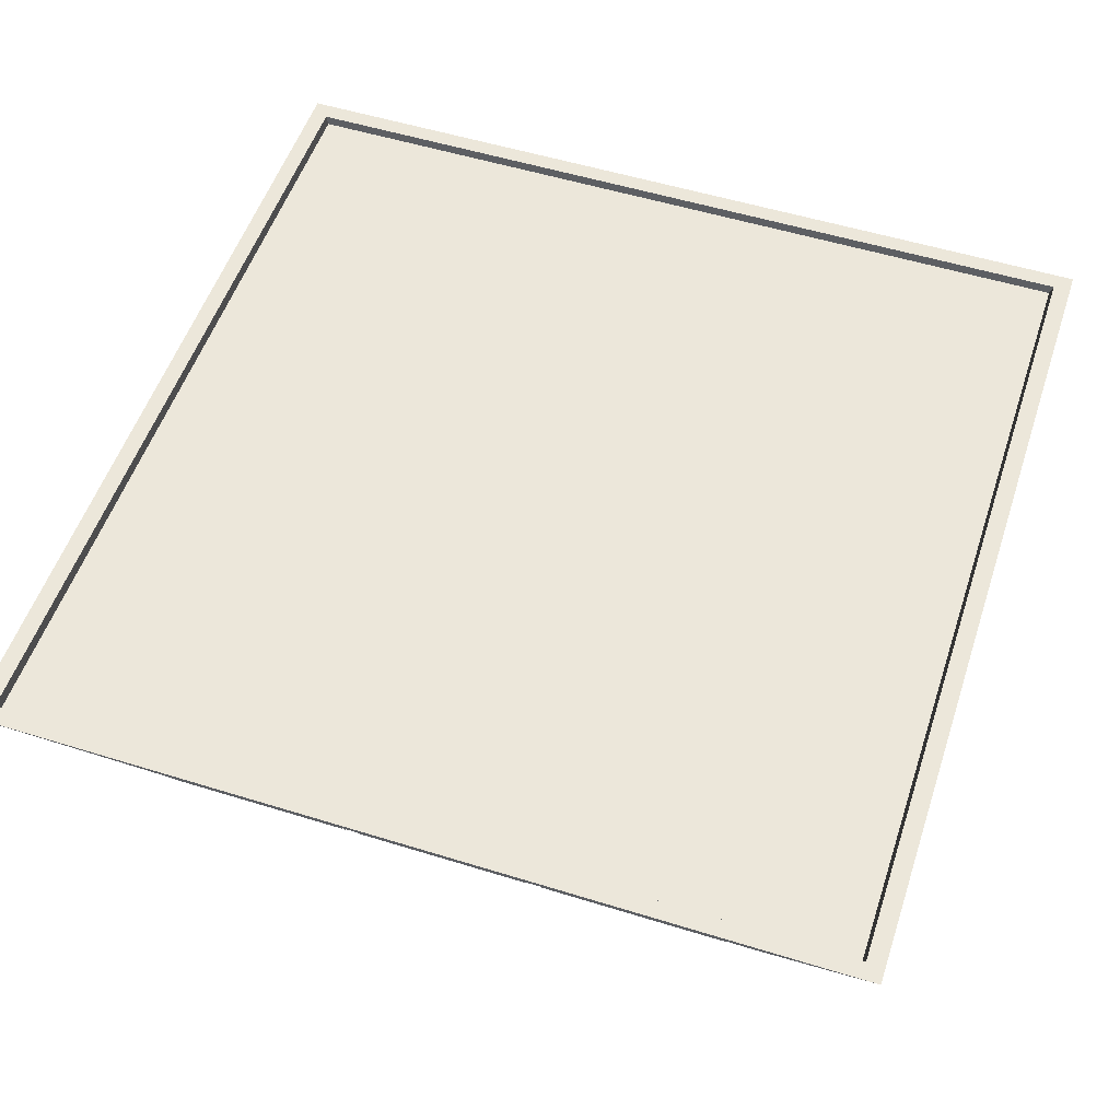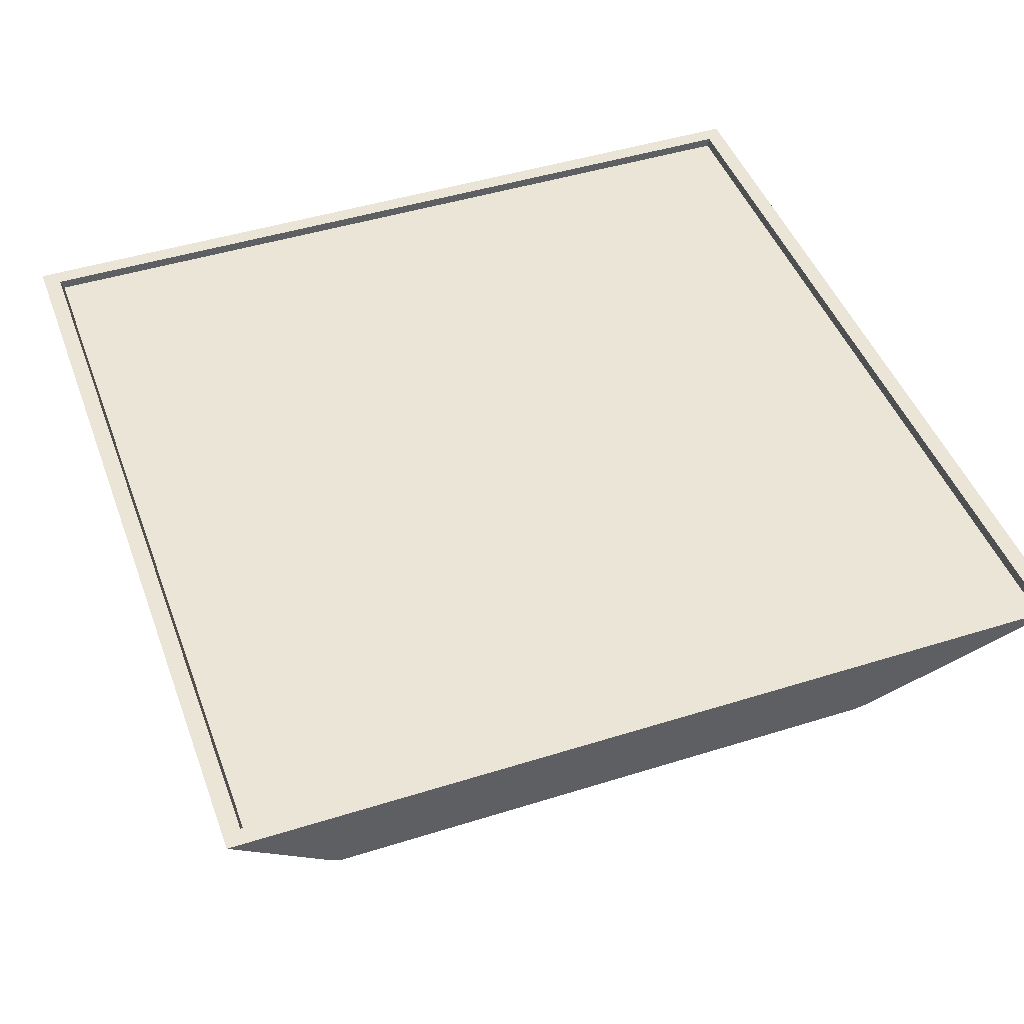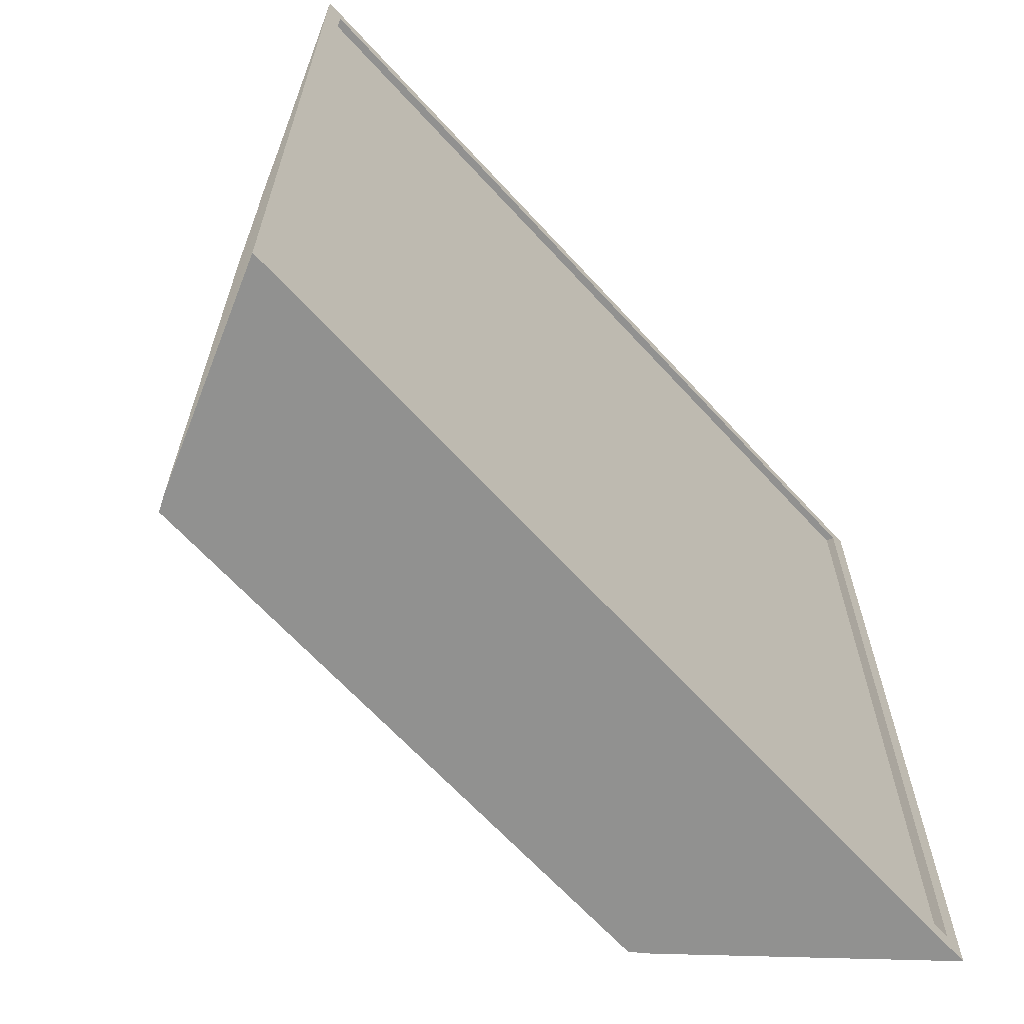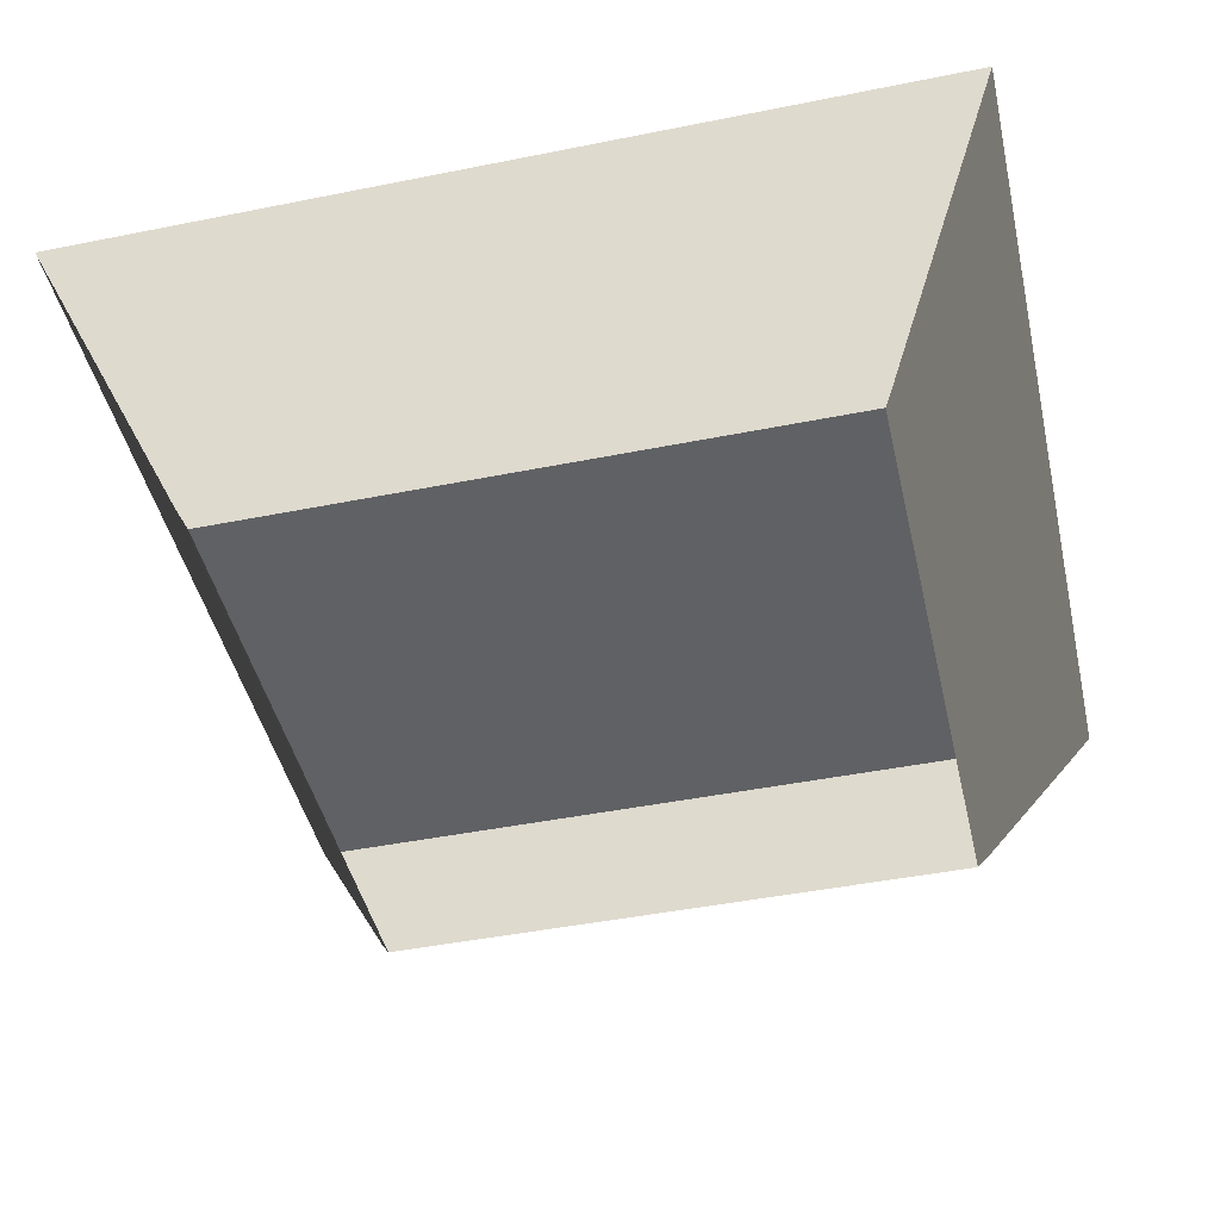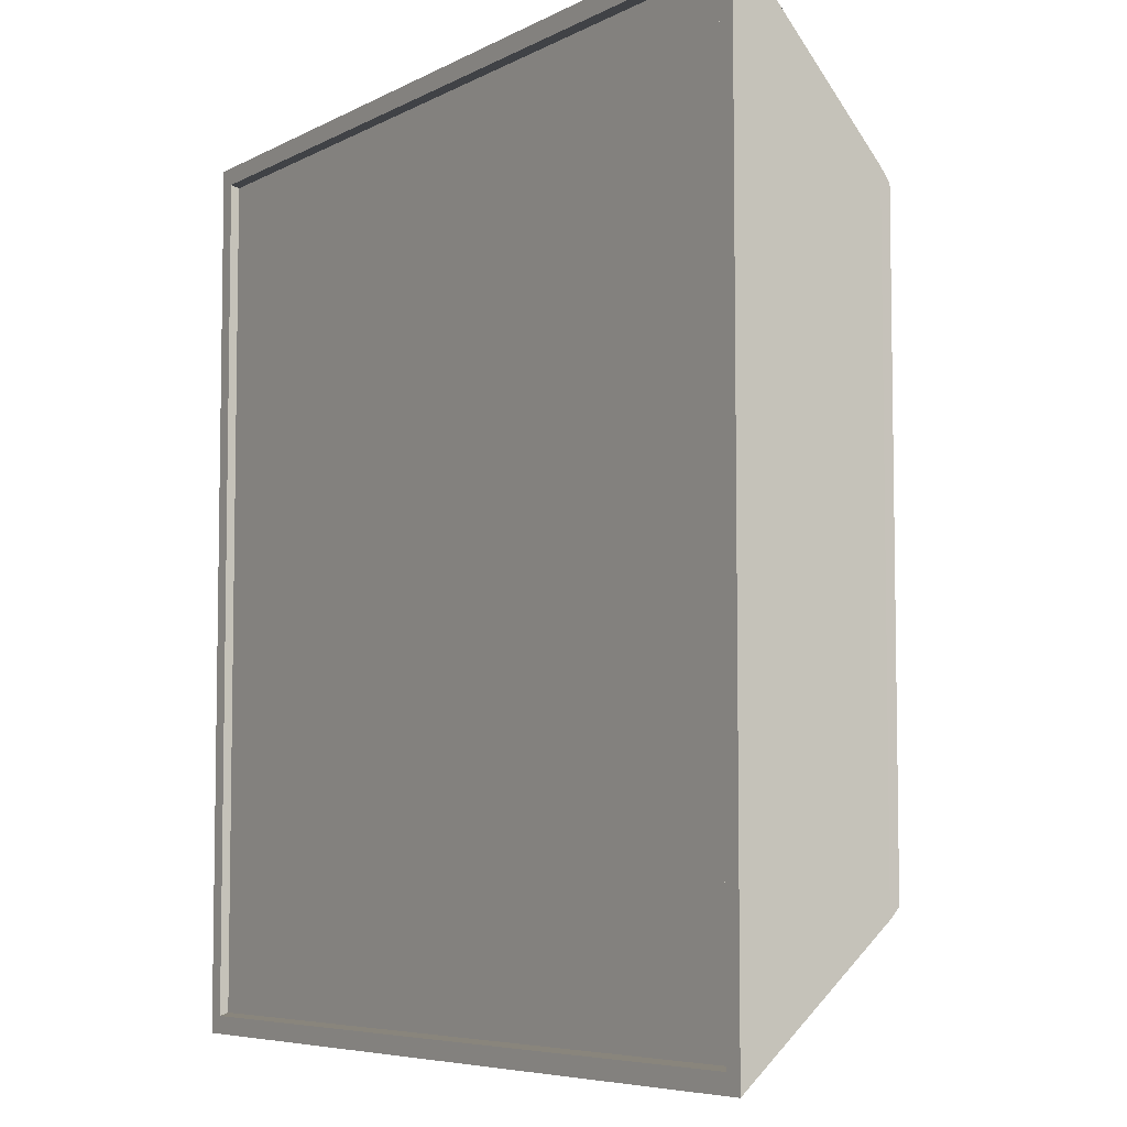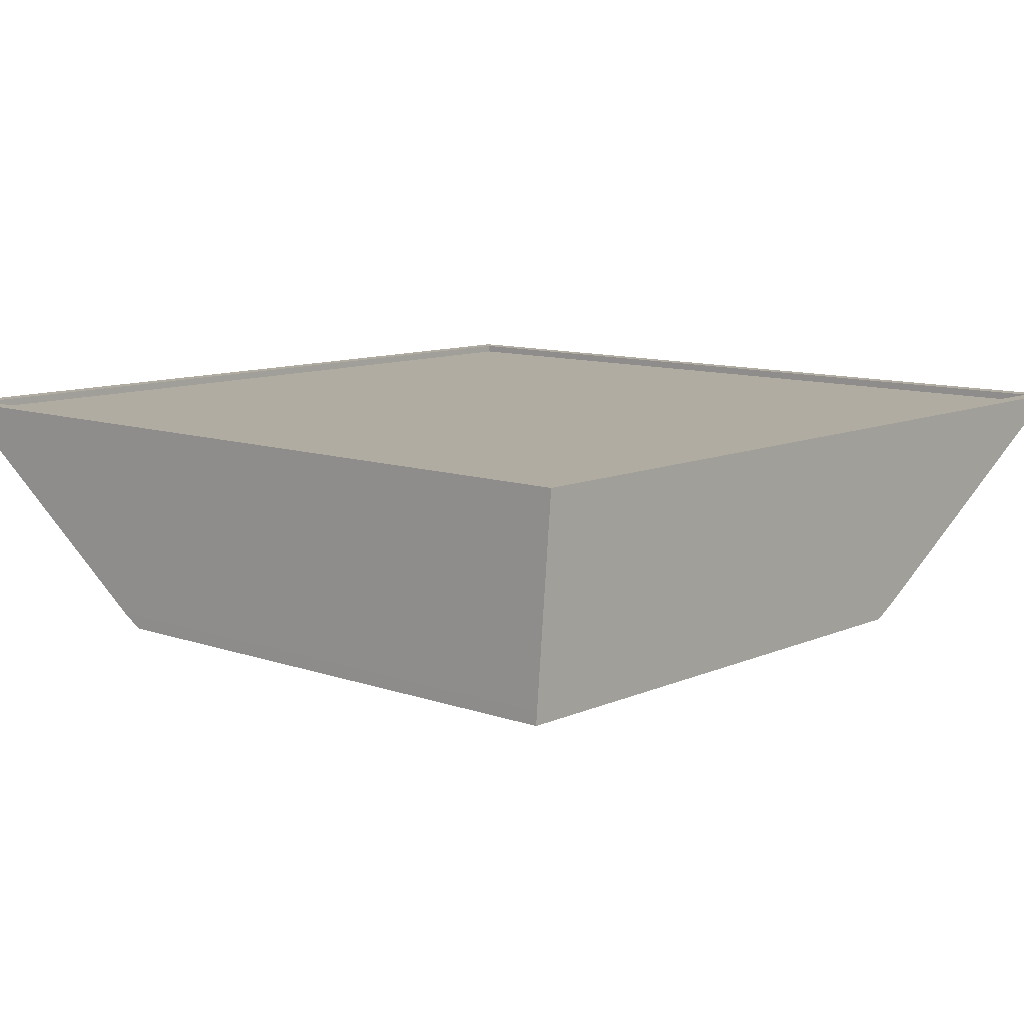
<metadata>
{"format":"obj","ext":"obj","renderer":"f3d","projection":"perspective","resolution":1024,"background":"white","views":[{"elev":53.8,"azim":108.3,"up":"+Y"},{"elev":46.0,"azim":-19.8,"up":"+Y"},{"elev":-66.0,"azim":132.5,"up":"+Z"},{"elev":-45.4,"azim":-167.0,"up":"+Y"},{"elev":-6.2,"azim":-123.1,"up":"+Z"},{"elev":10.2,"azim":131.9,"up":"+Y"}]}
</metadata>
<code>
g HQBuilding_05
v 3.605 2.177 -3.605
v 2.597 0.1528 -2.595
v 2.597 0.1528 2.595
v 3.605 2.177 3.605
v -3.605 2.177 -3.605
v -2.592 0.1528 -2.595
v 2.597 0.1528 -2.595
v 3.605 2.177 -3.605
v -3.605 2.177 3.605
v -2.592 0.1528 2.595
v -2.592 0.1528 -2.595
v -3.605 2.177 -3.605
v 3.605 2.177 3.605
v 2.597 0.1528 2.595
v -2.592 0.1528 2.595
v -3.605 2.177 3.605
v 3.276 1.512 0.7852
v 3.276 1.512 -0.7852
v 2.955 0.8502 -0.7053
v 2.955 0.8502 0.7053
v 3.276 1.512 2.552
v 3.276 1.512 0.916
v 2.955 0.8502 0.8228
v 2.955 0.8502 2.292
v 2.955 0.8502 -2.292
v 2.955 0.8502 -0.8228
v 3.276 1.512 -0.916
v 3.276 1.512 -2.552
v 2.511 0.0007789 2.51
v 2.597 0.1528 2.595
v 2.597 0.1528 -2.595
v 2.511 0.0007799 -2.51
v 2.511 0.0007799 -2.51
v 2.597 0.1528 -2.595
v -2.592 0.1528 -2.595
v -2.509 0.0007799 -2.51
v -2.509 0.0007799 -2.51
v -2.592 0.1528 -2.595
v -2.592 0.1528 2.595
v -2.509 0.0007789 2.51
v -2.509 0.0007789 2.51
v -2.592 0.1528 2.595
v 2.597 0.1528 2.595
v 2.511 0.0007789 2.51
v -3.434 2.117 -3.434
v 3.434 2.117 -3.434
v 3.434 2.117 3.434
v -3.434 2.117 3.434
v 3.461 2.177 3.461
v 3.434 2.117 3.434
v 3.434 2.117 -3.434
v 3.461 2.177 -3.461
v 3.461 2.177 -3.461
v 3.434 2.117 -3.434
v -3.434 2.117 -3.434
v -3.461 2.177 -3.461
v -3.461 2.177 -3.461
v -3.434 2.117 -3.434
v -3.434 2.117 3.434
v -3.461 2.177 3.461
v -3.461 2.177 3.461
v -3.434 2.117 3.434
v 3.434 2.117 3.434
v 3.461 2.177 3.461
v 3.605 2.177 3.605
v 3.461 2.177 3.461
v 3.461 2.177 -3.461
v 3.605 2.177 -3.605
v -3.605 2.177 3.605
v -3.461 2.177 -3.461
v -3.461 2.177 3.461
v -3.605 2.177 -3.605
g HQBuilding_05_0
f 3 2 1
f 4 3 1
f 7 6 5
f 8 7 5
f 11 10 9
f 12 11 9
f 15 14 13
f 16 15 13
f 19 18 17
f 20 19 17
f 23 22 21
f 24 23 21
f 27 26 25
f 28 27 25
f 31 30 29
f 32 31 29
f 35 34 33
f 36 35 33
f 39 38 37
f 40 39 37
f 43 42 41
f 44 43 41
f 47 46 45
f 48 47 45
f 51 50 49
f 52 51 49
f 55 54 53
f 56 55 53
f 59 58 57
f 60 59 57
f 63 62 61
f 64 63 61
f 67 66 65
f 68 67 65
f 65 66 69
f 70 67 68
f 66 71 69
f 72 70 68
f 69 71 72
f 71 70 72

</code>
